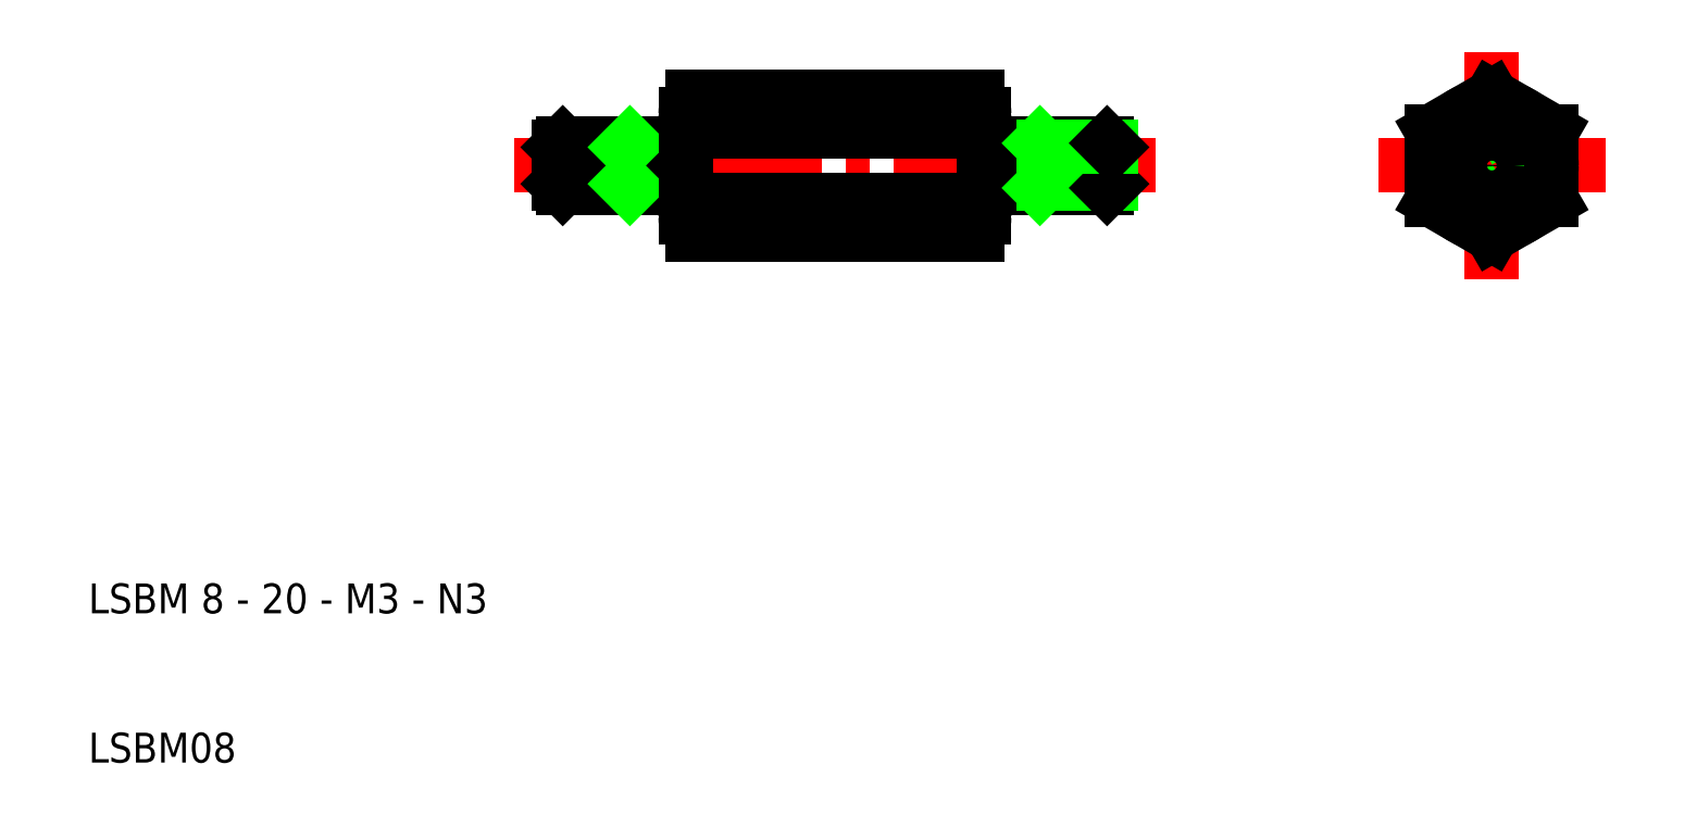
<metadata>
{"format":"dxf","ext":"dxf","renderer":"ezdxf+matplotlib","layout":"modelspace","background":"white","min_lineweight":24,"dpi":150}
</metadata>
<code>
0
SECTION
2
ENTITIES
0
LINE
8
CENTER
10
38.5
20
50
30
0
11
81.5
21
50
31
0
0
TEXT
8
0
10
10
20
10
30
0
40
2
1
LSBM08
0
TEXT
8
0
10
10
20
20
30
0
40
2
1
LSBM 8 - 20 - M3 - N3
0
LINE
8
0
10
46
20
51.23
30
0
11
41.5
21
51.23
31
0
0
LINE
8
0
10
41.5
20
48.77
30
0
11
46
21
48.77
31
0
0
LINE
8
0
10
41.77
20
51.5
30
0
11
50
21
51.5
31
0
0
LINE
8
0
10
41.77
20
48.5
30
0
11
50
21
48.5
31
0
0
LINE
8
0
10
41.5
20
51.23
30
0
11
41.5
21
48.77
31
0
0
LINE
8
0
10
41.77
20
51.5
30
0
11
41.77
21
48.5
31
0
0
LINE
8
0
10
41.5
20
48.77
30
0
11
41.77
21
48.5
31
0
0
LINE
8
0
10
41.5
20
51.23
30
0
11
41.77
21
51.5
31
0
0
LINE
8
0
10
50.46
20
45.4
30
0
11
69.54
21
45.4
31
0
0
LINE
8
0
10
69.54
20
47.69
30
0
11
50.46
21
47.69
31
0
0
LINE
8
0
10
50.46
20
52.31
30
0
11
69.54
21
52.31
31
0
0
LINE
8
0
10
50.46
20
54.6
30
0
11
69.54
21
54.6
31
0
0
LINE
8
0
10
50
20
51.5
30
0
11
50
21
48.5
31
0
0
LINE
8
0
10
46
20
48.5
30
0
11
46
21
51.5
31
0
0
ARC
8
0
10
56.03
20
50
30
0
40
6.027
50
157.5
51
202.5
0
ARC
8
0
10
51.66
20
46.55
30
0
40
1.656
50
136.2
51
180
0
ARC
8
0
10
51.66
20
46.55
30
0
40
1.656
50
180
51
223.8
0
LINE
8
0
10
46
20
48.77
30
0
11
46.27
21
48.5
31
0
0
LINE
8
0
10
50
20
48.5
30
0
11
50
21
46.55
31
0
0
ARC
8
0
10
51.66
20
53.45
30
0
40
1.656
50
136.2
51
180
0
ARC
8
0
10
51.66
20
53.45
30
0
40
1.656
50
180
51
223.8
0
LINE
8
0
10
46
20
51.23
30
0
11
46.27
21
51.5
31
0
0
LINE
8
0
10
50
20
53.45
30
0
11
50
21
51.5
31
0
0
LINE
8
0
10
78.23
20
48.5
30
0
11
70
21
48.5
31
0
0
LINE
8
0
10
78.23
20
51.5
30
0
11
70
21
51.5
31
0
0
LINE
8
0
10
70
20
51.5
30
0
11
70
21
48.5
31
0
0
ARC
8
0
10
63.97
20
50
30
0
40
6.027
50
337.5
51
22.53
0
LINE
8
0
10
70
20
48.5
30
0
11
70
21
46.55
31
0
0
ARC
8
0
10
68.34
20
46.55
30
0
40
1.656
50
0
51
43.76
0
ARC
8
0
10
68.34
20
46.55
30
0
40
1.656
50
316.2
51
0
0
LINE
8
0
10
70
20
53.45
30
0
11
70
21
51.5
31
0
0
ARC
8
0
10
68.34
20
53.45
30
0
40
1.656
50
0
51
43.76
0
ARC
8
0
10
68.34
20
53.45
30
0
40
1.656
50
316.2
51
0
0
LINE
8
0
10
74
20
48.5
30
0
11
74
21
51.5
31
0
0
LINE
8
0
10
78.23
20
51.5
30
0
11
78.23
21
48.5
31
0
0
LINE
8
0
10
78.5
20
51.23
30
0
11
78.5
21
48.77
31
0
0
LINE
8
0
10
78.5
20
48.77
30
0
11
74
21
48.77
31
0
0
LINE
8
0
10
74
20
48.77
30
0
11
73.73
21
48.5
31
0
0
LINE
8
0
10
78.5
20
48.77
30
0
11
78.23
21
48.5
31
0
0
LINE
8
0
10
74
20
51.23
30
0
11
78.5
21
51.23
31
0
0
LINE
8
0
10
74
20
51.23
30
0
11
73.73
21
51.5
31
0
0
LINE
8
0
10
78.5
20
51.23
30
0
11
78.23
21
51.5
31
0
0
LINE
8
CENTER
10
104
20
57.62
30
0
11
104
21
42.38
31
0
0
LINE
8
CENTER
10
111.6
20
50
30
0
11
96.38
21
50
31
0
0
ARC
8
0
10
104
20
50
30
0
40
1.23
50
120
51
30
0
LINE
8
0
10
100
20
52.31
30
0
11
104
21
54.62
31
0
0
LINE
8
0
10
104
20
45.38
30
0
11
100
21
47.69
31
0
0
CIRCLE
8
0
10
104
20
50
30
0
40
4
0
CIRCLE
8
0
10
104
20
50
30
0
40
1.5
0
LINE
8
0
10
100
20
52.31
30
0
11
100
21
47.69
31
0
0
LINE
8
0
10
108
20
52.31
30
0
11
108
21
47.69
31
0
0
LINE
8
0
10
108
20
47.69
30
0
11
104
21
45.38
31
0
0
LINE
8
0
10
104
20
54.62
30
0
11
108
21
52.31
31
0
0
ENDSEC
0
EOF

</code>
